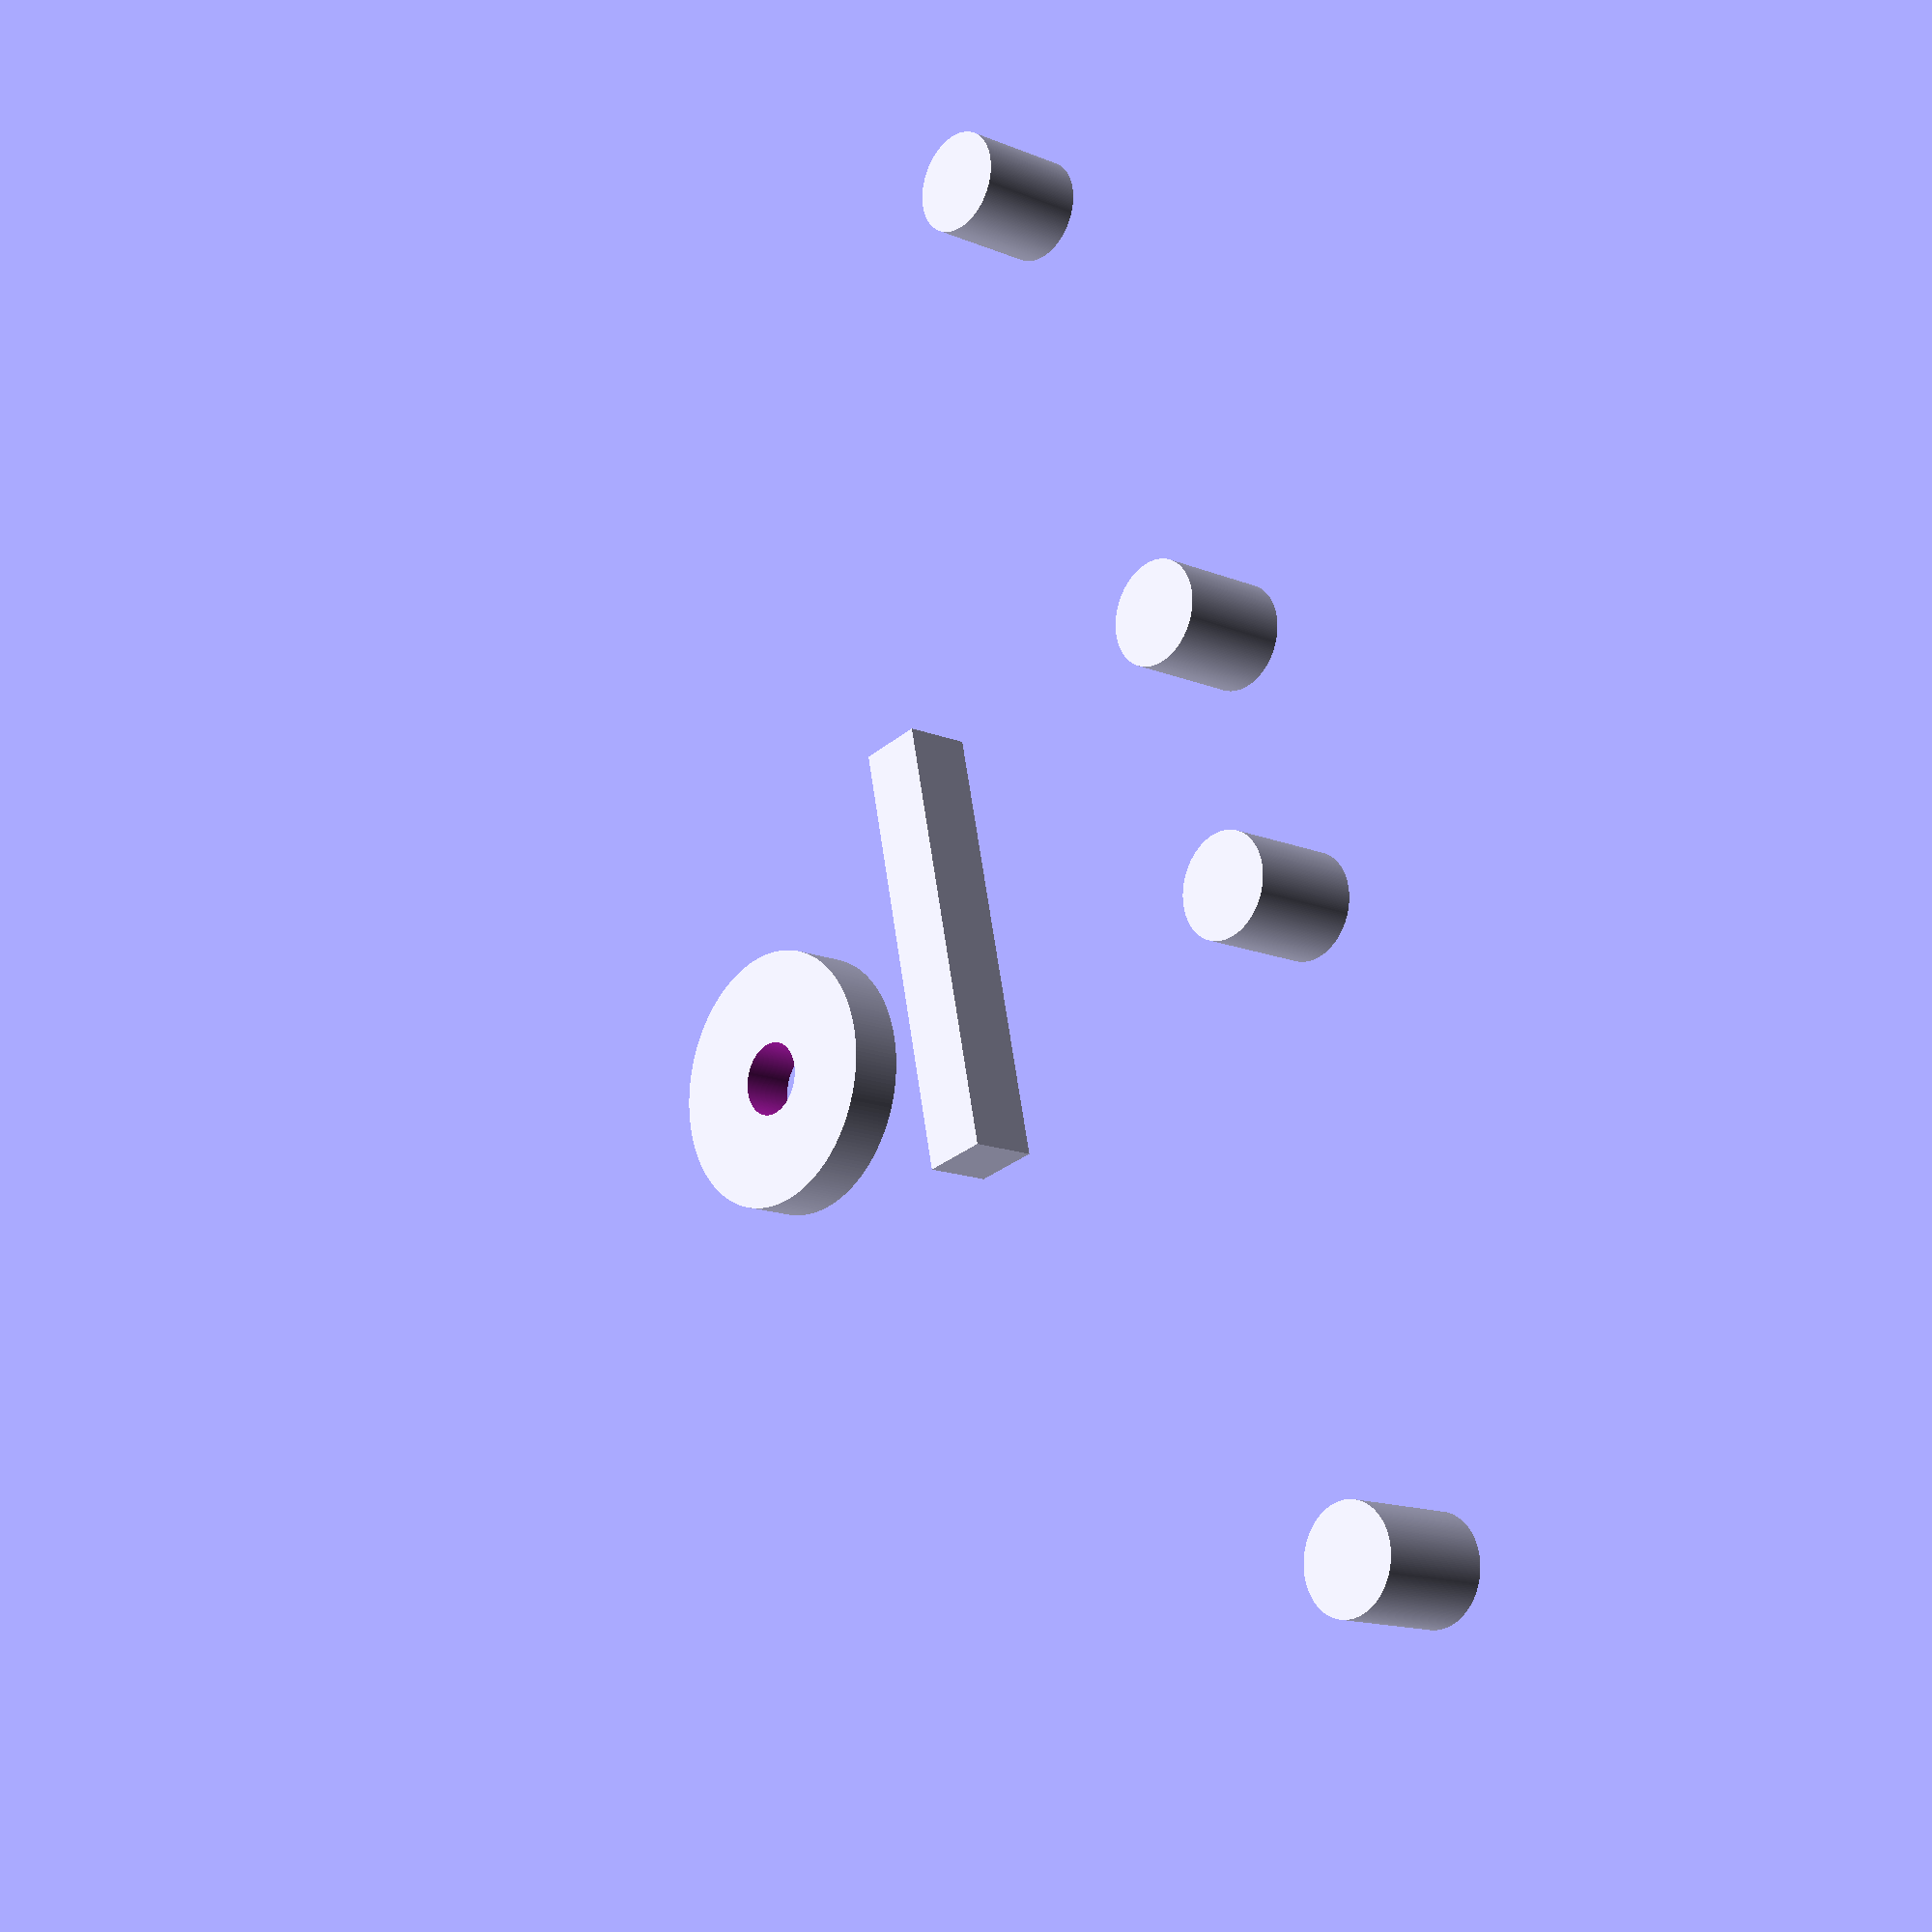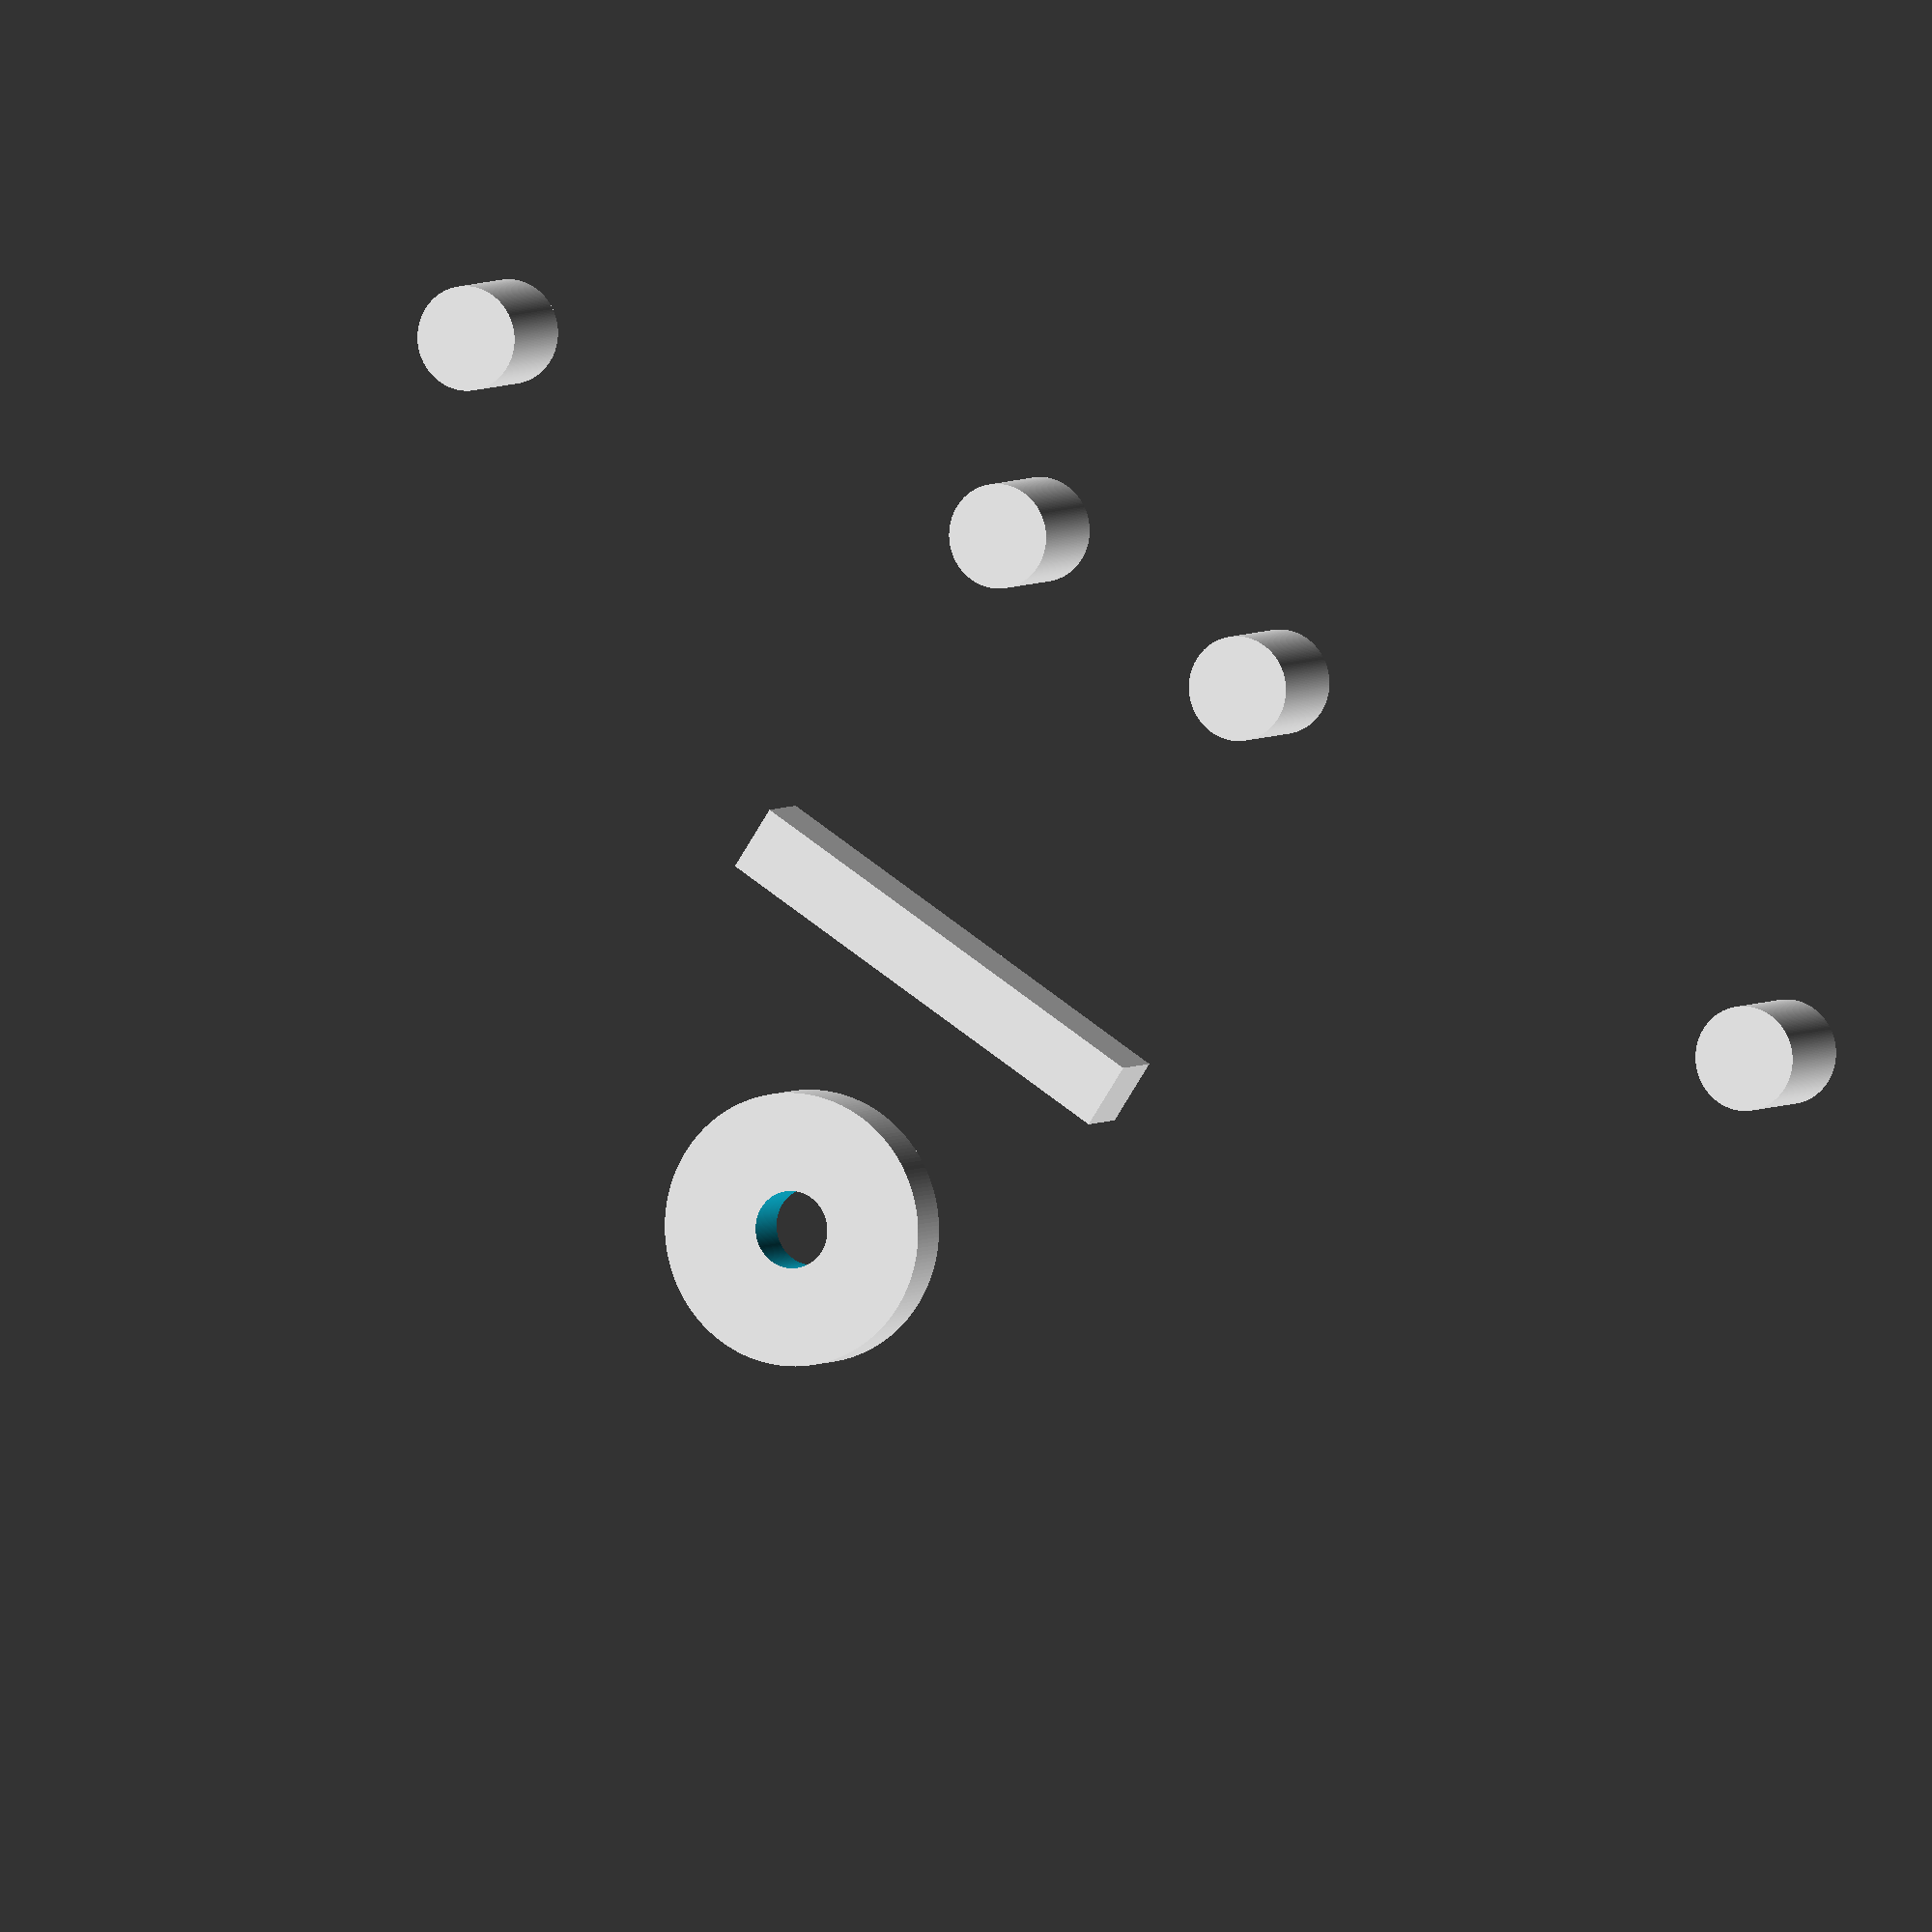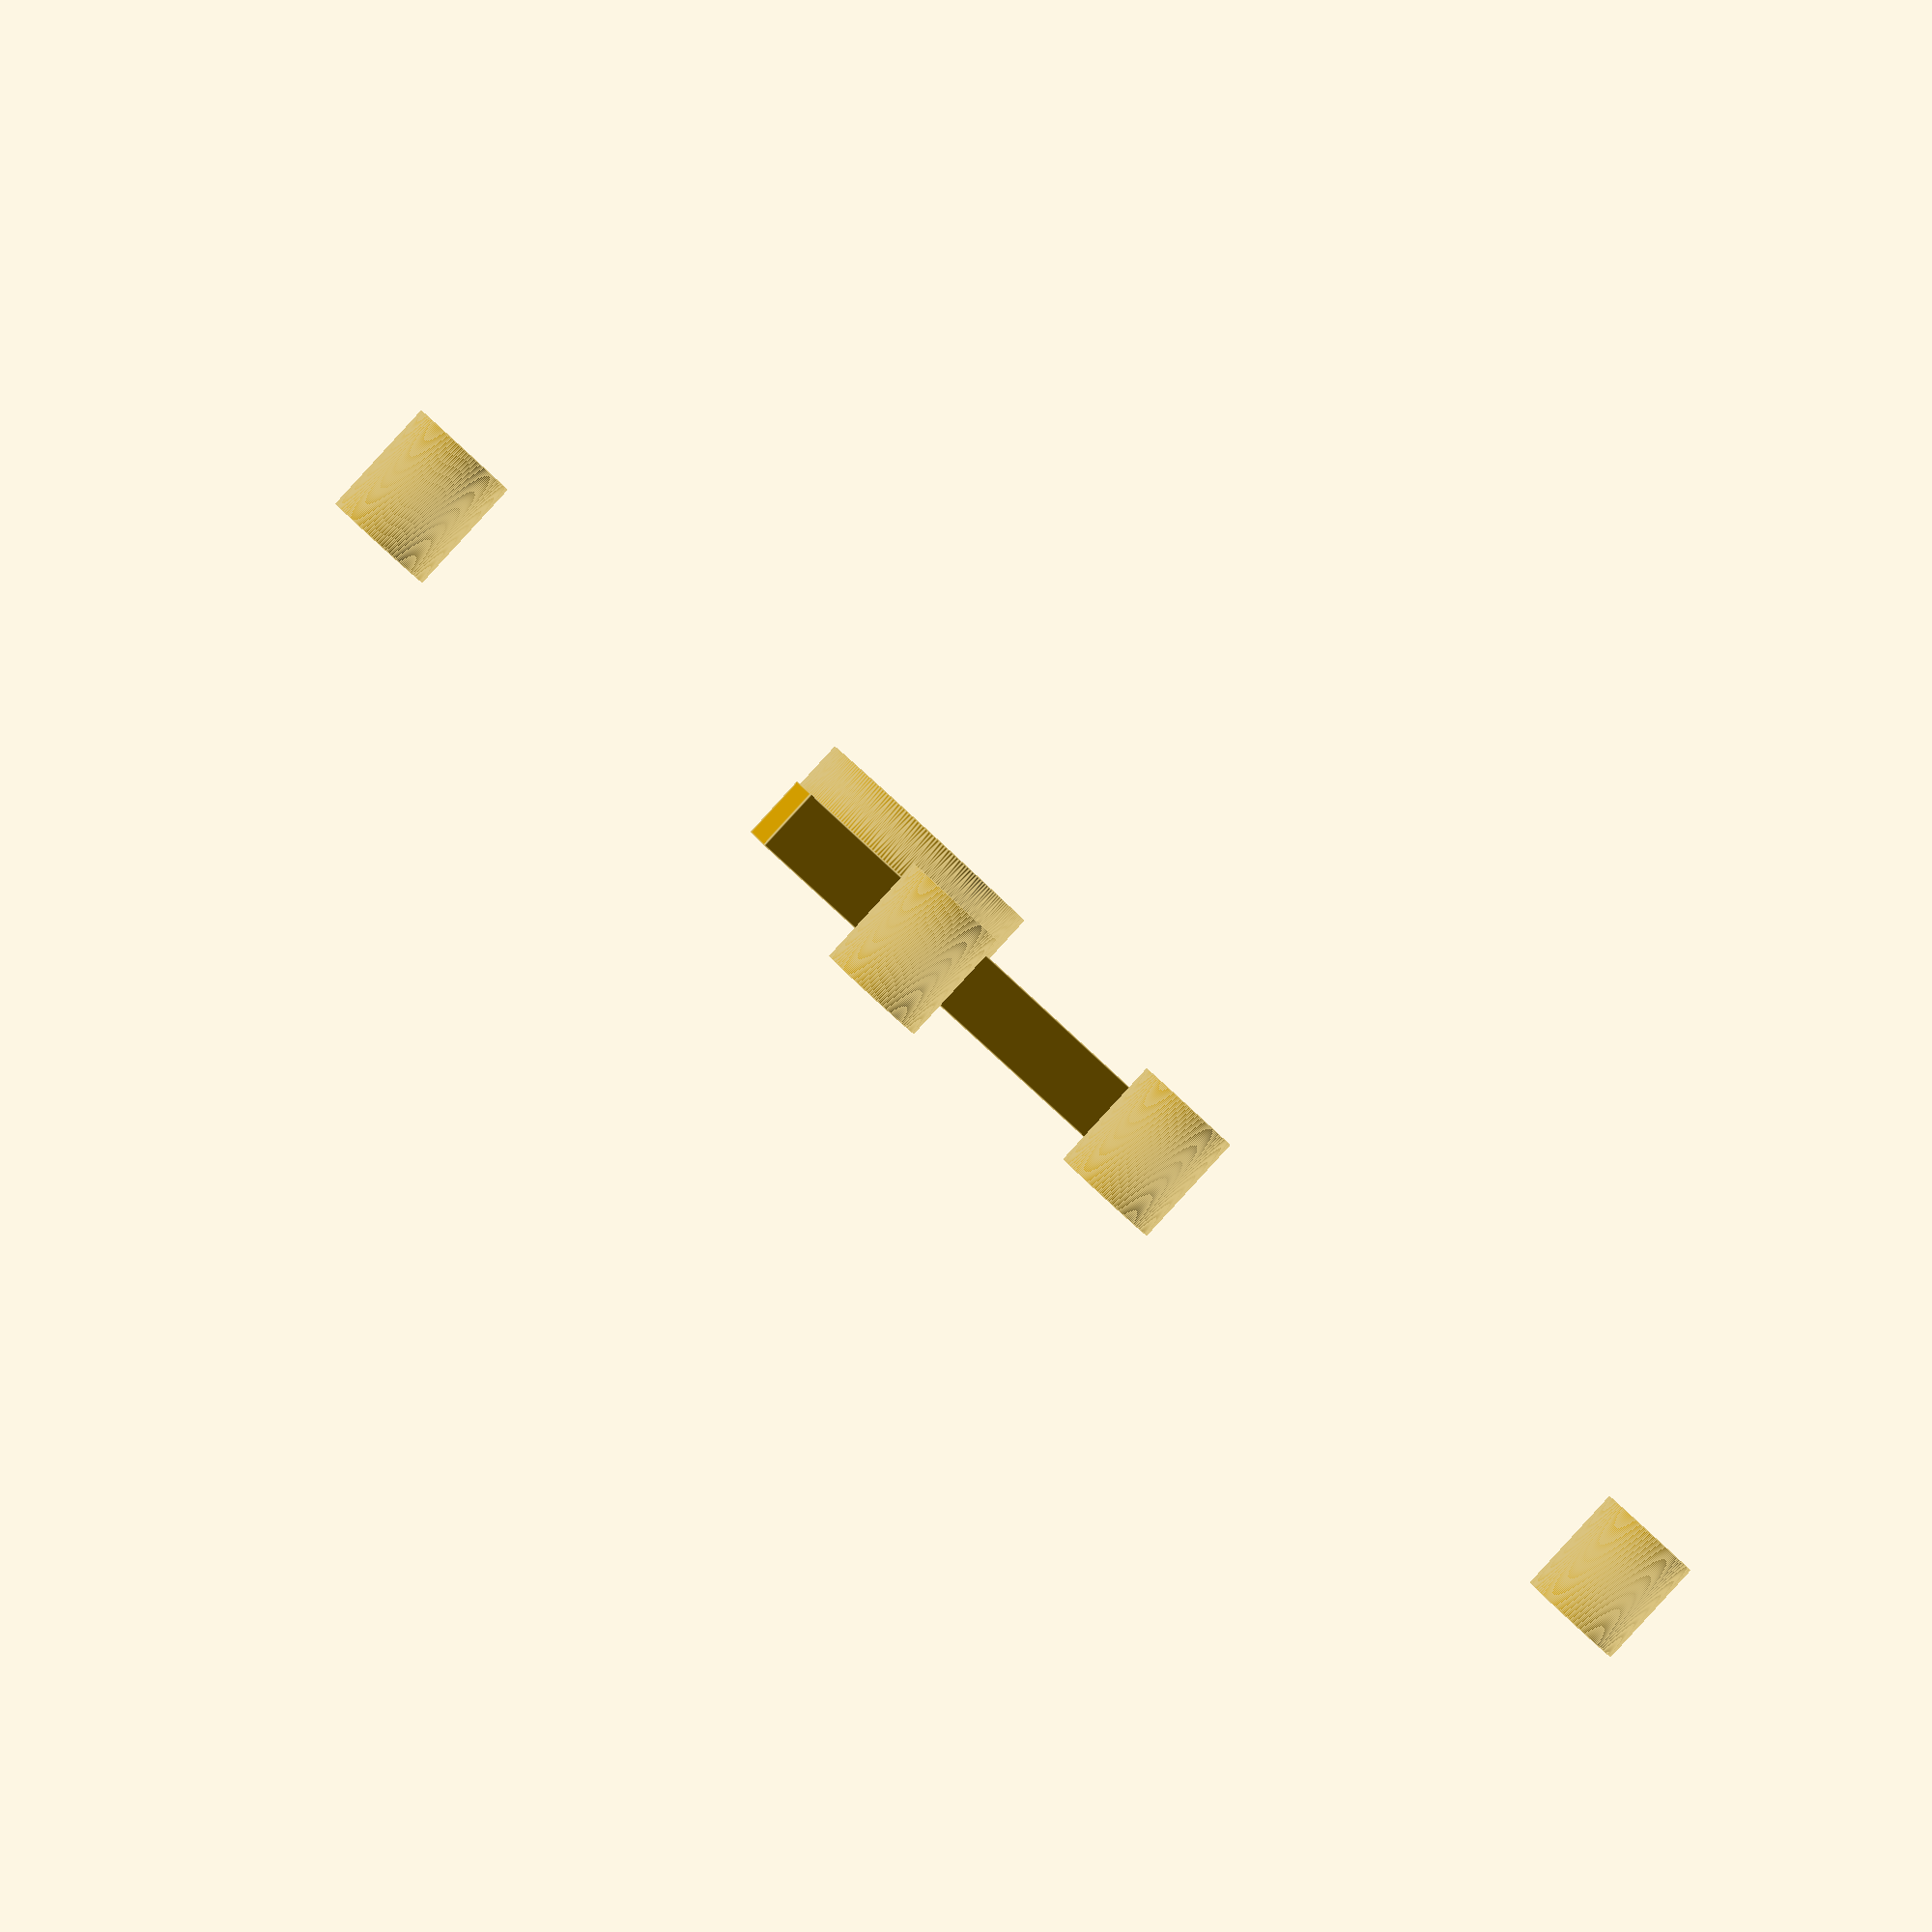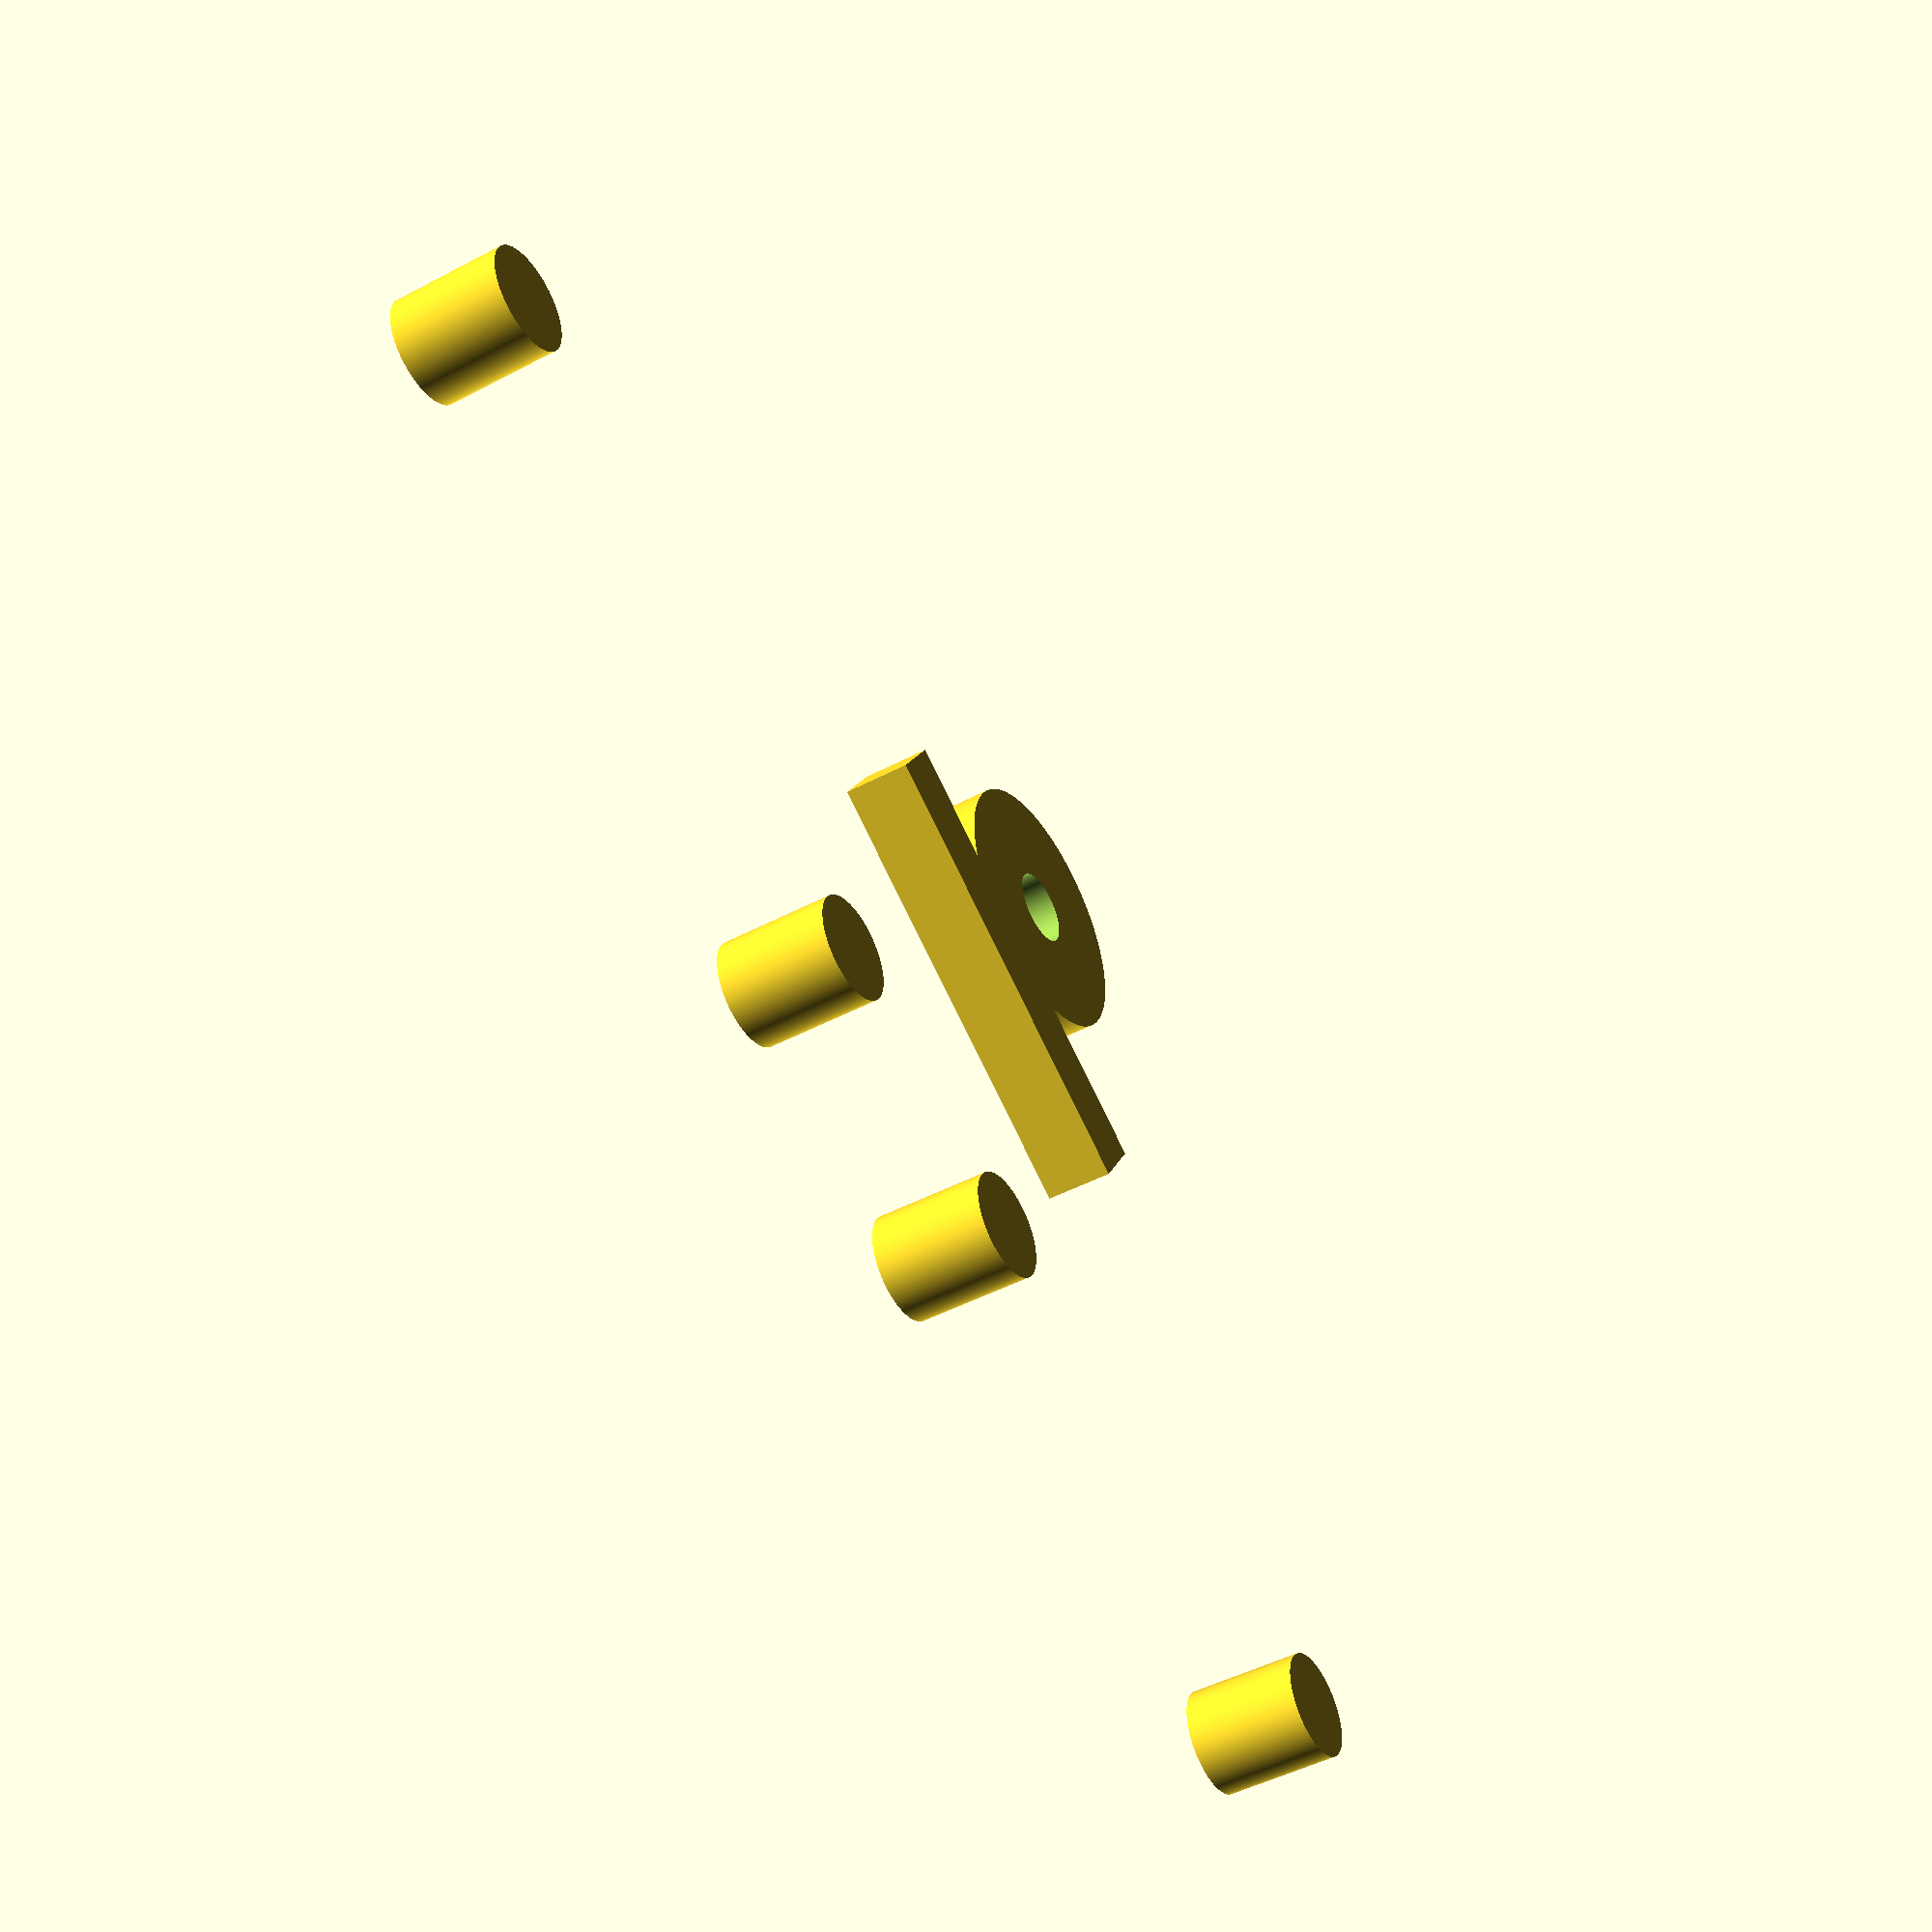
<openscad>
include <MCAD/boxes.scad>

clearance_loose=0.4;
clearance_tight=0.2;
fn=72*3;
$fn=fn;
cutout_z=60;
post_height=5;
// select #4 x 6 mmscrew Jaycar HP0550 9499
post_hole_dia=2.3;
plate_z=2.4;

module cylinder_outer(height,radius,fn=fn){
   fudge = 1/cos(180/fn);
   cylinder(h=height,r=radius*fudge,$fn=fn);
}

module SliderSwitch(body=true, cutouts=true, posts=false, clearance=clearance_loose) {
    switch_dim=[35.72, 13.64, 7];
    paddle_dim=[7,5.6,8];
    slide_section_dim=[
        12+2*clearance,
        5.6+2*clearance,
        cutout_z
    ];
    hole_dx=28.65;
    hole_dia=3.4;

    translate([
        0,
        0,
        -switch_dim.z / 2
    ]) {
        difference() {
            union() {
                if(body) {
                    cube(switch_dim, center=true);
                    translate([(paddle_dim.x/2) - 1,0,(switch_dim.z + paddle_dim.z) / 2]) cube(paddle_dim, center=true);
                }
                if (posts) {
                    translate([0,0, plate_z + post_height / 2]) {
                        translate([-hole_dx/2,0,0]) cylinder_outer(post_height, (post_hole_dia * 2) / 2);
                        translate([hole_dx/2,0,0]) cylinder_outer(post_height, (post_hole_dia * 2) / 2);
                    }
                }
            }

            if(cutouts) {
                cube(slide_section_dim, center=true);
                translate([0,0,plate_z + post_height / 2]) {
                    translate([-hole_dx/2,0,0]) cylinder_outer(post_height, post_hole_dia / 2);
                    translate([hole_dx/2,0,0]) cylinder_outer(post_height, post_hole_dia / 2);
                }
            }
        }
    }
}

module S4132DC_24(body=true, cutouts=true, posts=false) {
    board_dim = [32.5, 22.5, 2];
    h1_tran = [3.5, board_dim.y - 10.5];
    h2_tran = [29, board_dim.y - 3.5];
    hole_dia=3.4;

    translate([
        -board_dim.x / 2,
        -board_dim.y / 2,
        -board_dim.z,
    ]) {
        difference() {
            union() {
                if(body) {
                    cube(board_dim);
                }
                if (posts) {
                    translate([0,0, (plate_z + post_height)/2]) {
                        translate([
                            h1_tran.x,
                            h1_tran.y,
                            0
                        ]) cylinder_outer(post_height, (post_hole_dia * 2) / 2);
                        translate([
                            h2_tran.x,
                            h2_tran.y,
                            0
                        ]) cylinder_outer(post_height, (post_hole_dia * 2) / 2);
                    }
                }
            }
            if(cutouts) {
                translate([0,0, (plate_z + post_height)/2]) {
                    translate([
                        h1_tran.x,
                        h1_tran.y,
                        0
                    ]) cylinder_outer(post_height, post_hole_dia / 2);
                    translate([
                        h2_tran.x,
                        h2_tran.y,
                        0
                    ]) cylinder_outer(post_height, post_hole_dia / 2);
                }
            }
        }
    }

}

lower_dx=40;
secure_pt_tran=[0,33];

difference() {
    union() {
        hull() {
            translate(secure_pt_tran) cylinder_outer(plate_z, 6);
            translate([0,0,plate_z/2]) roundedCube([80,25,plate_z],3, sidesonly=true, center=true);
        }
        translate([-lower_dx/2, 0, 0]) {
           SliderSwitch(posts=true, body=false, cutouts=false);
        }
        translate([lower_dx/2, 0, 0]) {
            S4132DC_24(posts=true, body=false, cutouts=false);
        }
        ridge_z=3;
        ridge_y=3;
        translate([secure_pt_tran.x, secure_pt_tran.y - 12.2 - ridge_y / 2 -0.5, plate_z +ridge_z/2]) {
            cube([20, ridge_y, ridge_z], center=true);
        }
    }

    translate([-lower_dx/2, 0, 0]) {
        SliderSwitch(body=false, cutouts=true);
    }

    translate([lower_dx/2, 0, 0]) {
        S4132DC_24(body=false, cutouts=true);
    }

    translate([secure_pt_tran.x, secure_pt_tran.y,-cutout_z/2]) {
        cylinder_outer(cutout_z, 3.4/2);
    }
}



</openscad>
<views>
elev=14.5 azim=257.5 roll=48.1 proj=p view=wireframe
elev=356.3 azim=213.1 roll=22.4 proj=o view=solid
elev=269.8 azim=198.5 roll=42.6 proj=p view=edges
elev=46.8 azim=31.4 roll=301.2 proj=p view=wireframe
</views>
